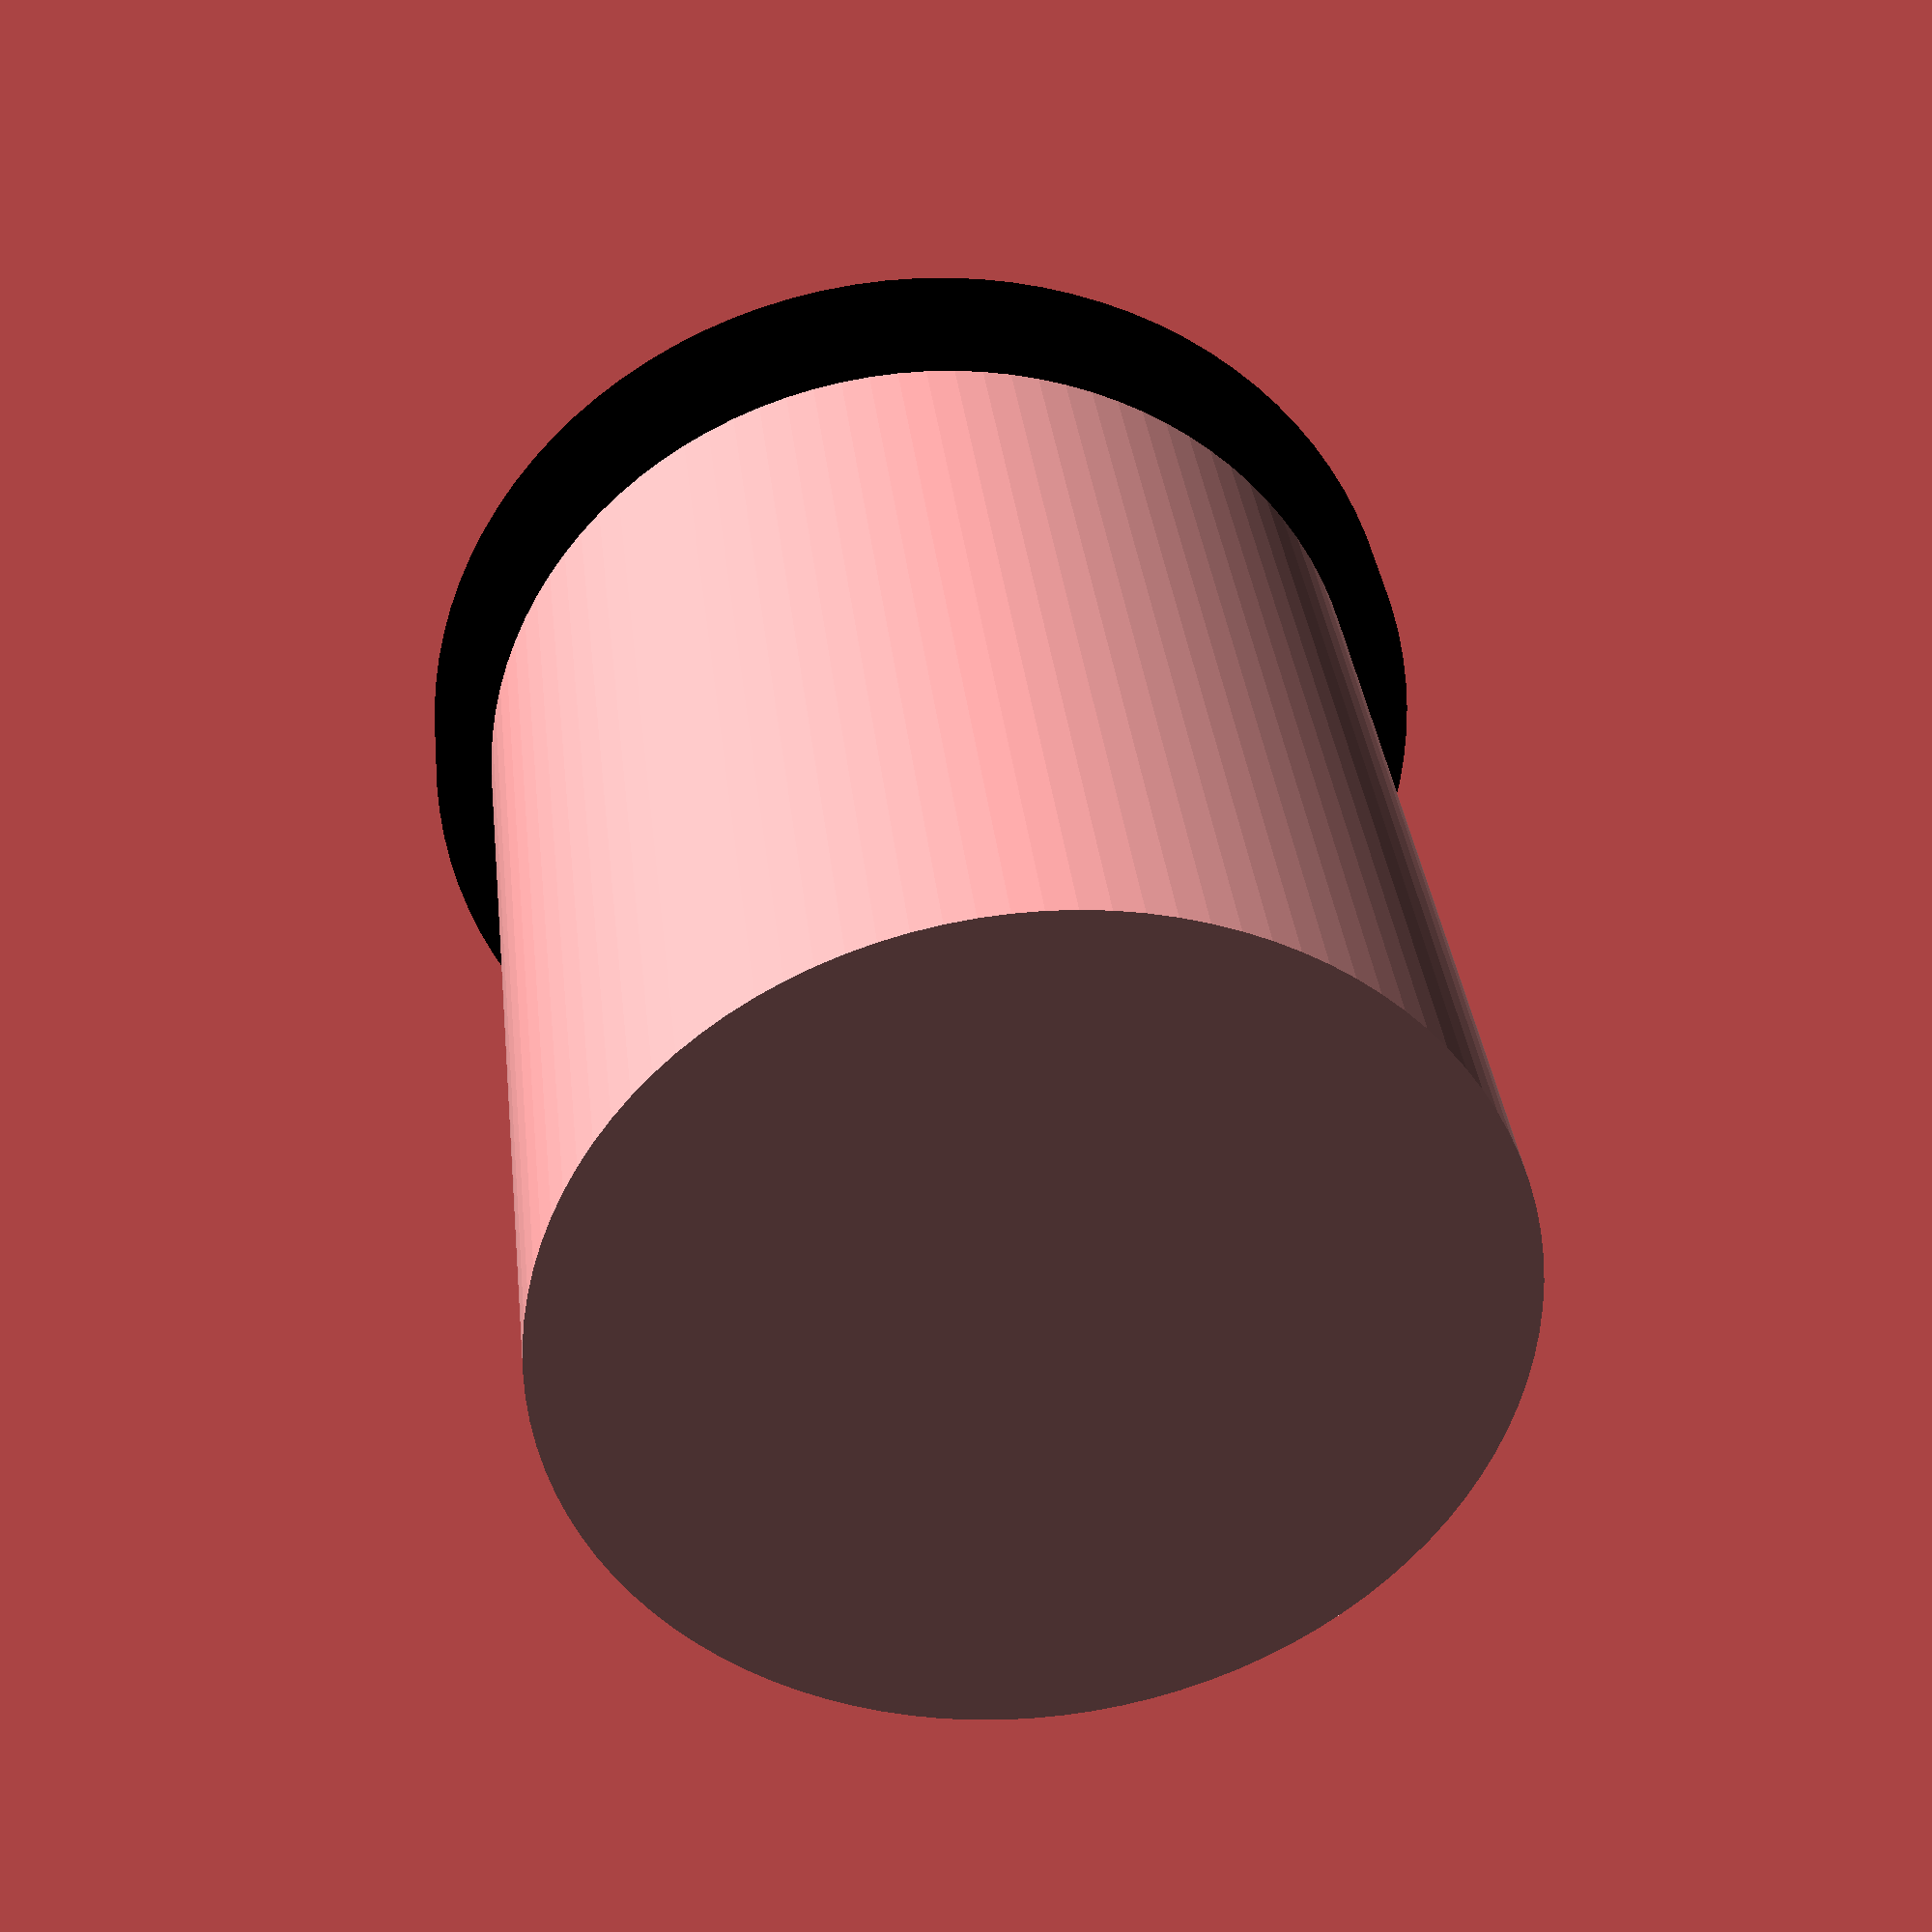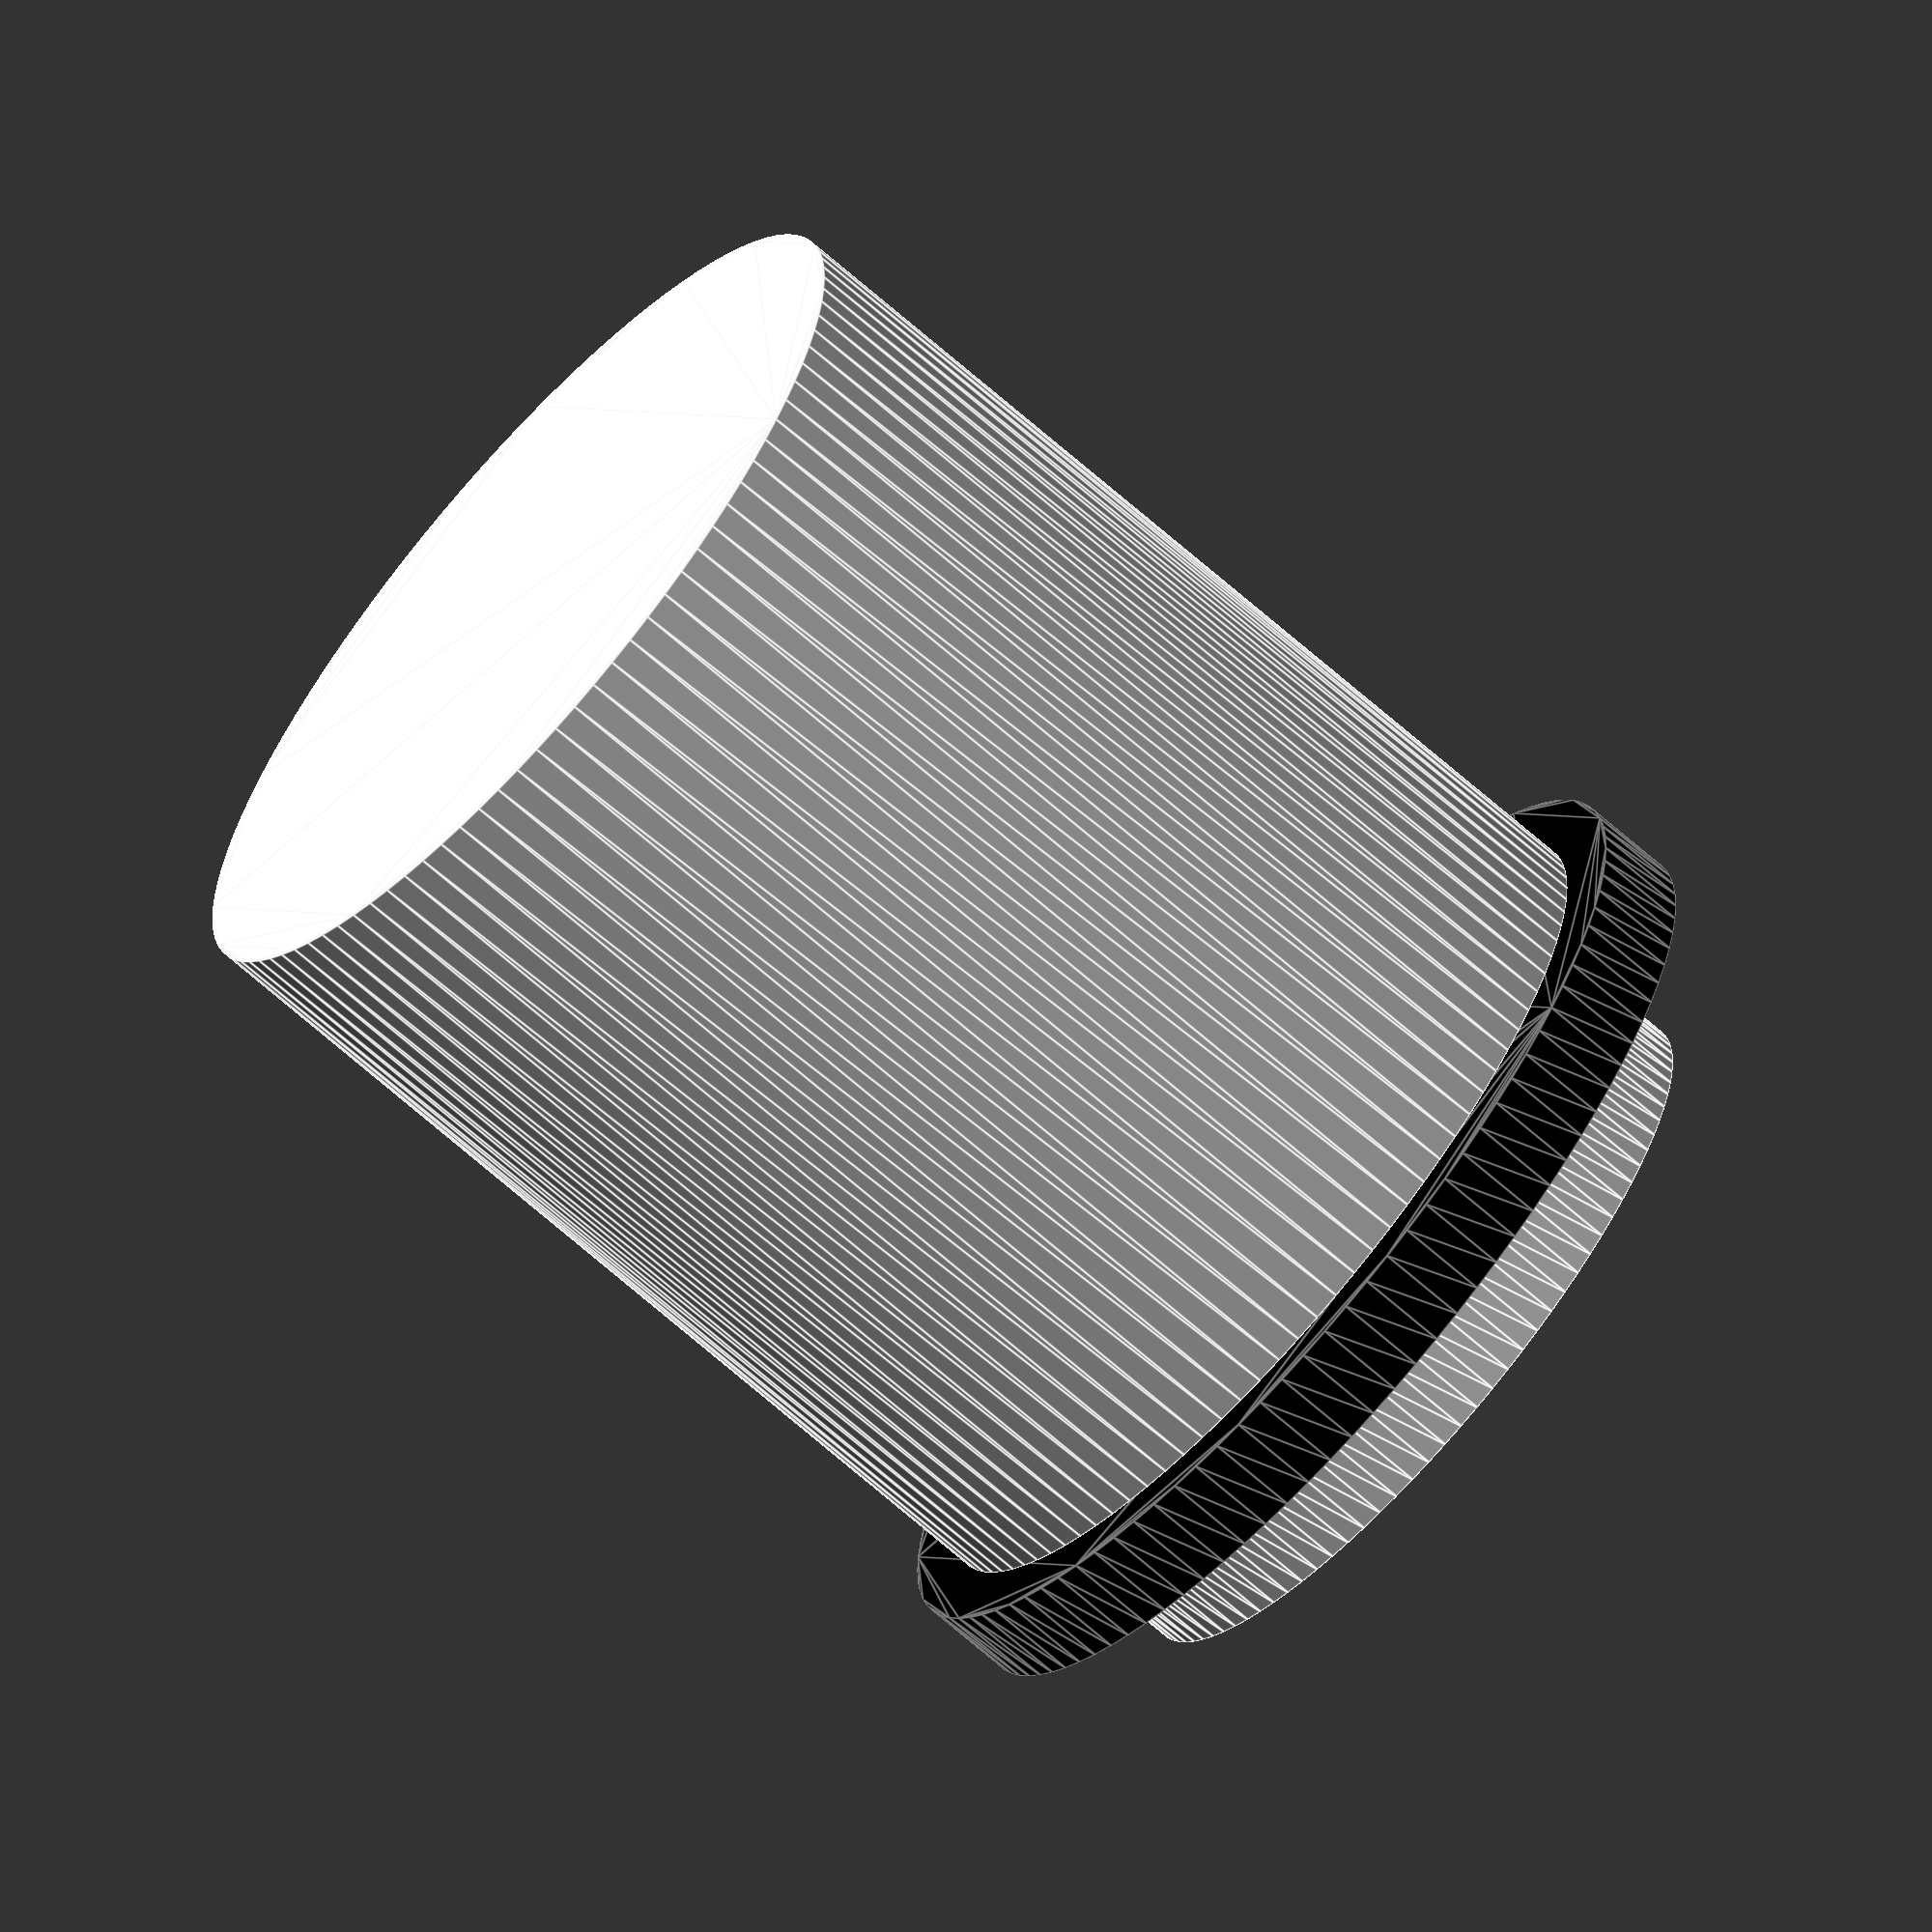
<openscad>
/*
 * TODO:
 * - Add option to button L_Hole modules for clip clearance
 *   (This would be useful for creating backing material for buttons)
 * - Get dimensions for Sanwa Joystick
 */

$fn=100;
/* Button Modules */
/* Creates a Hole large enough for a Sanwa OSBF30 Button */
module OBSF30_L_Hole()
{
	circle(15);	
}

/* Rough Model of the Sanwa OBSF30, Useful for Test Fitting */
module OBSF30_3D(cp=[1.0, 1.0, 1.0], cb=[0.0, 0.0, 0.0])
{
	/*TODO Add Clips if I can get the Dimensions */
	translate([0,0,3]) color(cp) linear_extrude(3.5) circle(d=25);
	color(cb) linear_extrude(3) circle(d=33.2);
	translate([0,0,-31.7]) linear_extrude(31.7) circle(d=29.5);
}

OBSF30_3D();

module OBSF24_L_Hole()
{
	circle(12);
}

/* Joystick Modules */

module JLFTP8YT_L_CPHole()
{
	hD = 24;

	circle(hD/2);
}

/* 2D Layout for JLF-P1 Mounting Plate
 * Dimensions 95mm H x 53 mm W x 1.6mm D, 2mm R */
module JLFP1_L_Plate(pad=0)
{
	pH = 95;
	pW = 53;
	pR = 2;

	minkowski()
	{
		square([(pW - pR) + pad, (pH - pR) + pad], true);
		circle(pR);
	}
}

/* 2D Layout for JLF-P1 Mounting Holes */
module JLFP1_L_Holes()
{
	module hl()
	{
		circle(hD/2);
		translate([-20, 0, 0]) circle(hD/2);
		translate([+20, 0, 0]) circle(hD/2);
	}

	// Hole diameter
	hD = 5;

	translate([0, +41.25, 0]) hl();
	translate([0, -41.25, 0]) hl();

	JLFTP8YT_L_CPHole();
	//square(53, true);
}

</openscad>
<views>
elev=145.7 azim=276.9 roll=6.2 proj=p view=wireframe
elev=68.3 azim=161.8 roll=228.5 proj=o view=edges
</views>
